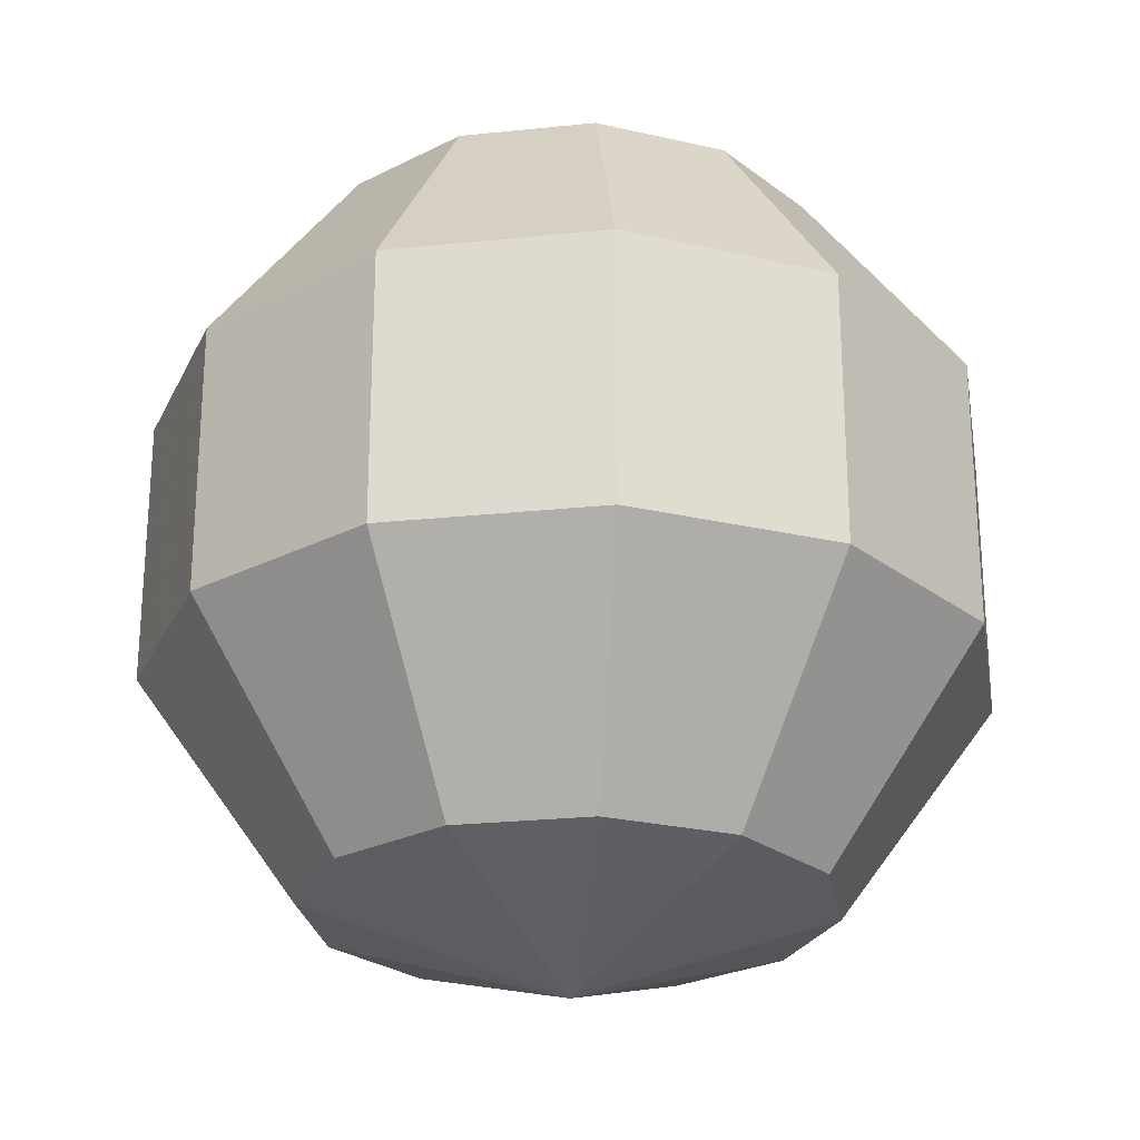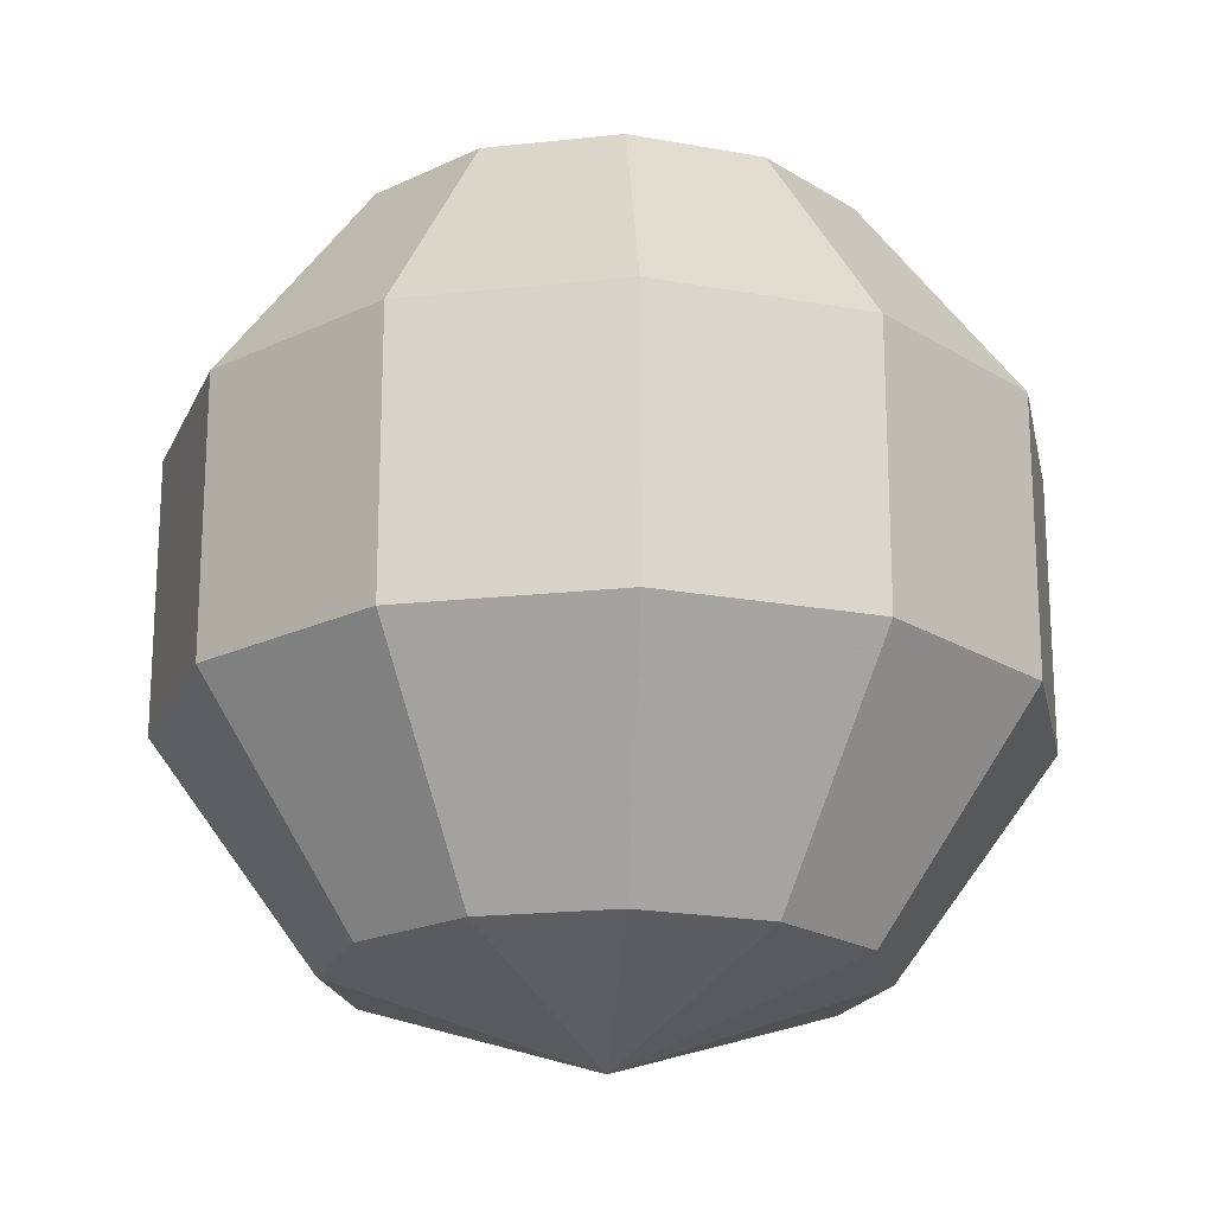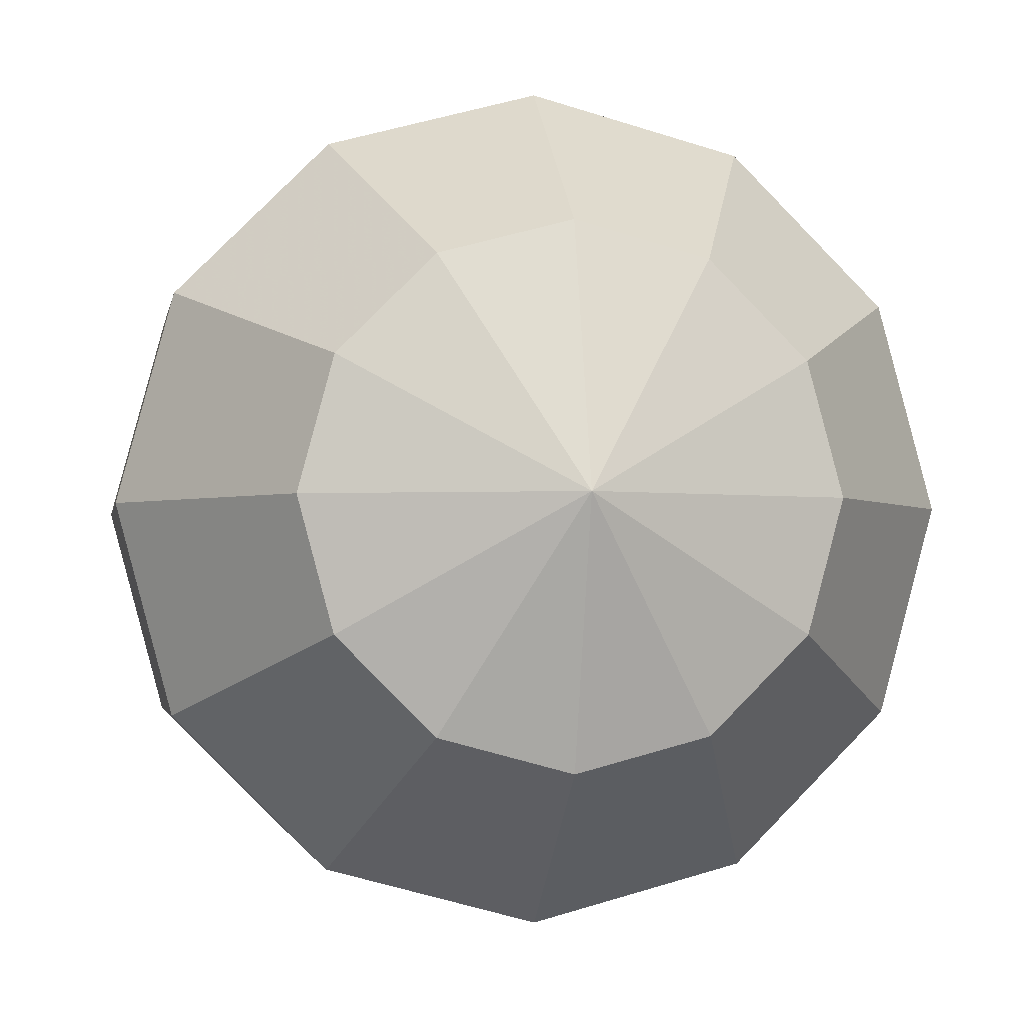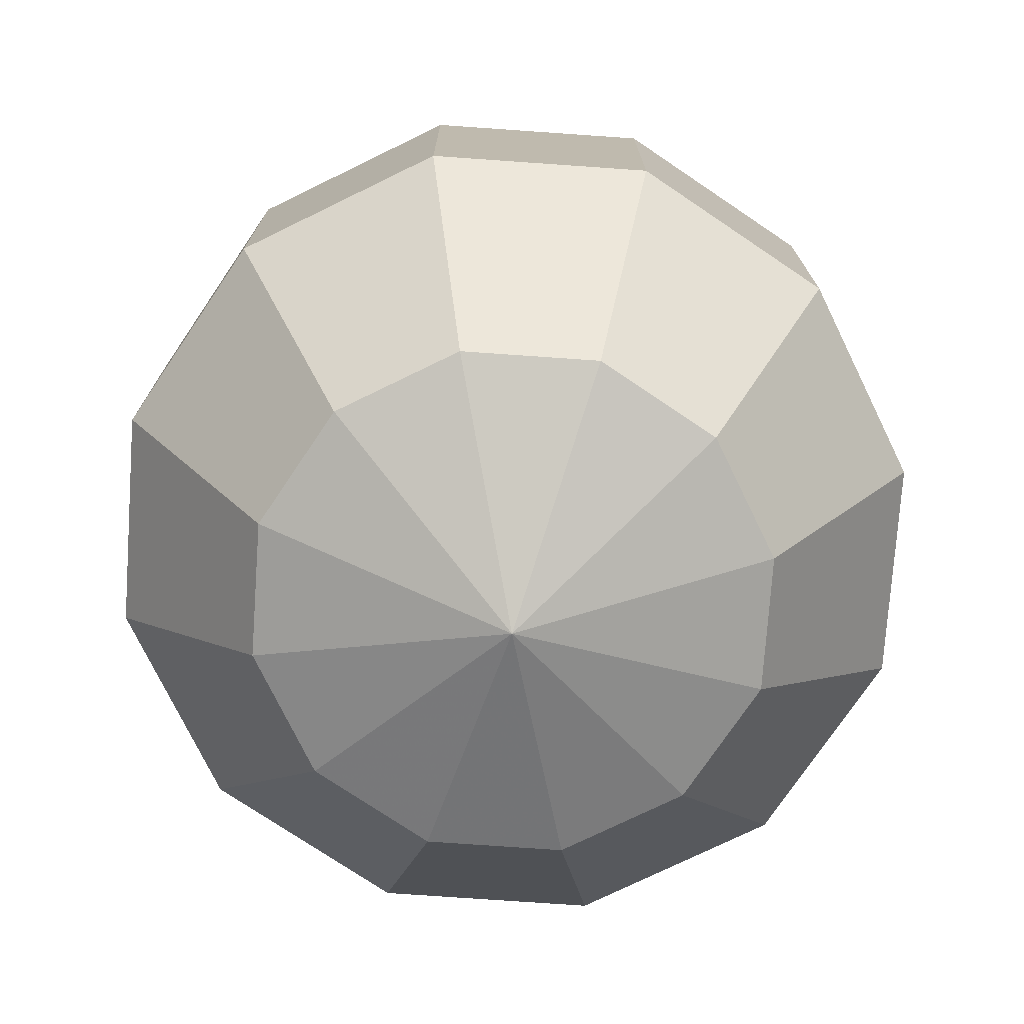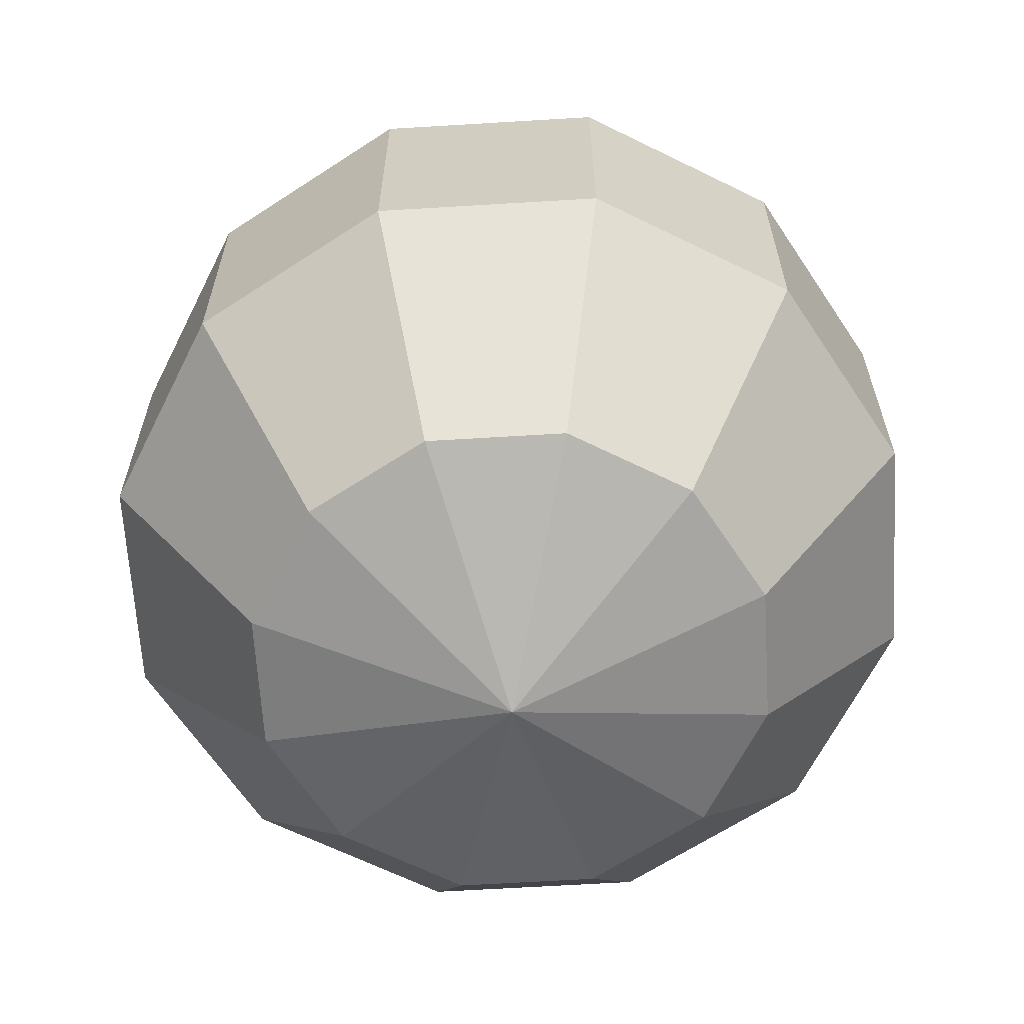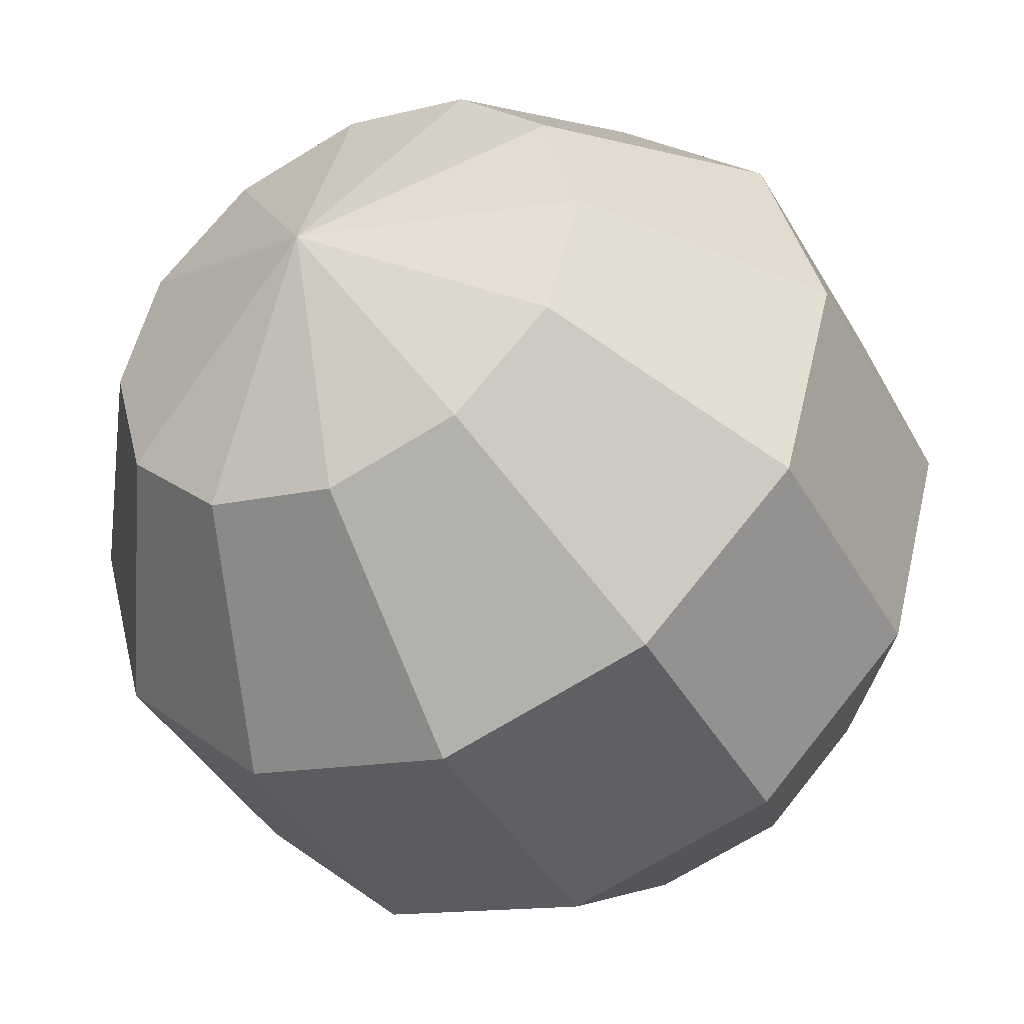
<metadata>
{"format":"obj","ext":"obj","renderer":"f3d","projection":"perspective","resolution":1024,"background":"white","views":[{"elev":-25.3,"azim":-95.5,"up":"+Z"},{"elev":-20.1,"azim":56.3,"up":"+Z"},{"elev":-2.5,"azim":-9.4,"up":"+Y"},{"elev":-74.9,"azim":161.0,"up":"+Z"},{"elev":-64.3,"azim":18.5,"up":"+Z"},{"elev":-42.4,"azim":-152.2,"up":"+Y"}]}
</metadata>
<code>
v 0 0 -0.5826
v 0.3424 0 -0.4713
v 0.554 0 -0.18
v 0.554 0 0.18
v 0.3424 0 0.4713
v 0 0 0.5826
v 0.2965 0.1712 -0.4713
v 0.4798 0.277 -0.18
v 0.4798 0.277 0.18
v 0.2965 0.1712 0.4713
v 0.1712 0.2965 -0.4713
v 0.277 0.4798 -0.18
v 0.277 0.4798 0.18
v 0.1712 0.2965 0.4713
v 0 0.3424 -0.4713
v 0 0.554 -0.18
v 0 0.554 0.18
v 0 0.3424 0.4713
v -0.1712 0.2965 -0.4713
v -0.277 0.4798 -0.18
v -0.277 0.4798 0.18
v -0.1712 0.2965 0.4713
v -0.2965 0.1712 -0.4713
v -0.4798 0.277 -0.18
v -0.4798 0.277 0.18
v -0.2965 0.1712 0.4713
v -0.3424 0 -0.4713
v -0.554 0 -0.18
v -0.554 0 0.18
v -0.3424 0 0.4713
v -0.2965 -0.1712 -0.4713
v -0.4798 -0.277 -0.18
v -0.4798 -0.277 0.18
v -0.2965 -0.1712 0.4713
v -0.1712 -0.2965 -0.4713
v -0.277 -0.4798 -0.18
v -0.277 -0.4798 0.18
v -0.1712 -0.2965 0.4713
v -0 -0.3424 -0.4713
v -0 -0.554 -0.18
v -0 -0.554 0.18
v -0 -0.3424 0.4713
v 0.1712 -0.2965 -0.4713
v 0.277 -0.4798 -0.18
v 0.277 -0.4798 0.18
v 0.1712 -0.2965 0.4713
v 0.2965 -0.1712 -0.4713
v 0.4798 -0.277 -0.18
v 0.4798 -0.277 0.18
v 0.2965 -0.1712 0.4713
f 2 1 7
f 2 7 3
f 3 7 8
f 3 8 4
f 4 8 9
f 4 9 5
f 5 9 10
f 5 10 6
f 7 1 11
f 7 11 8
f 8 11 12
f 8 12 9
f 9 12 13
f 9 13 10
f 10 13 14
f 10 14 6
f 11 1 15
f 11 15 12
f 12 15 16
f 12 16 13
f 13 16 17
f 13 17 14
f 14 17 18
f 14 18 6
f 15 1 19
f 15 19 16
f 16 19 20
f 16 20 17
f 17 20 21
f 17 21 18
f 18 21 22
f 18 22 6
f 19 1 23
f 19 23 20
f 20 23 24
f 20 24 21
f 21 24 25
f 21 25 22
f 22 25 26
f 22 26 6
f 23 1 27
f 23 27 24
f 24 27 28
f 24 28 25
f 25 28 29
f 25 29 26
f 26 29 30
f 26 30 6
f 27 1 31
f 27 31 28
f 28 31 32
f 28 32 29
f 29 32 33
f 29 33 30
f 30 33 34
f 30 34 6
f 31 1 35
f 31 35 32
f 32 35 36
f 32 36 33
f 33 36 37
f 33 37 34
f 34 37 38
f 34 38 6
f 35 1 39
f 35 39 36
f 36 39 40
f 36 40 37
f 37 40 41
f 37 41 38
f 38 41 42
f 38 42 6
f 39 1 43
f 39 43 40
f 40 43 44
f 40 44 41
f 41 44 45
f 41 45 42
f 42 45 46
f 42 46 6
f 43 1 47
f 43 47 44
f 44 47 48
f 44 48 45
f 45 48 49
f 45 49 46
f 46 49 50
f 46 50 6
f 47 1 2
f 47 2 48
f 48 2 3
f 48 3 49
f 49 3 4
f 49 4 50
f 50 4 5
f 50 5 6

</code>
